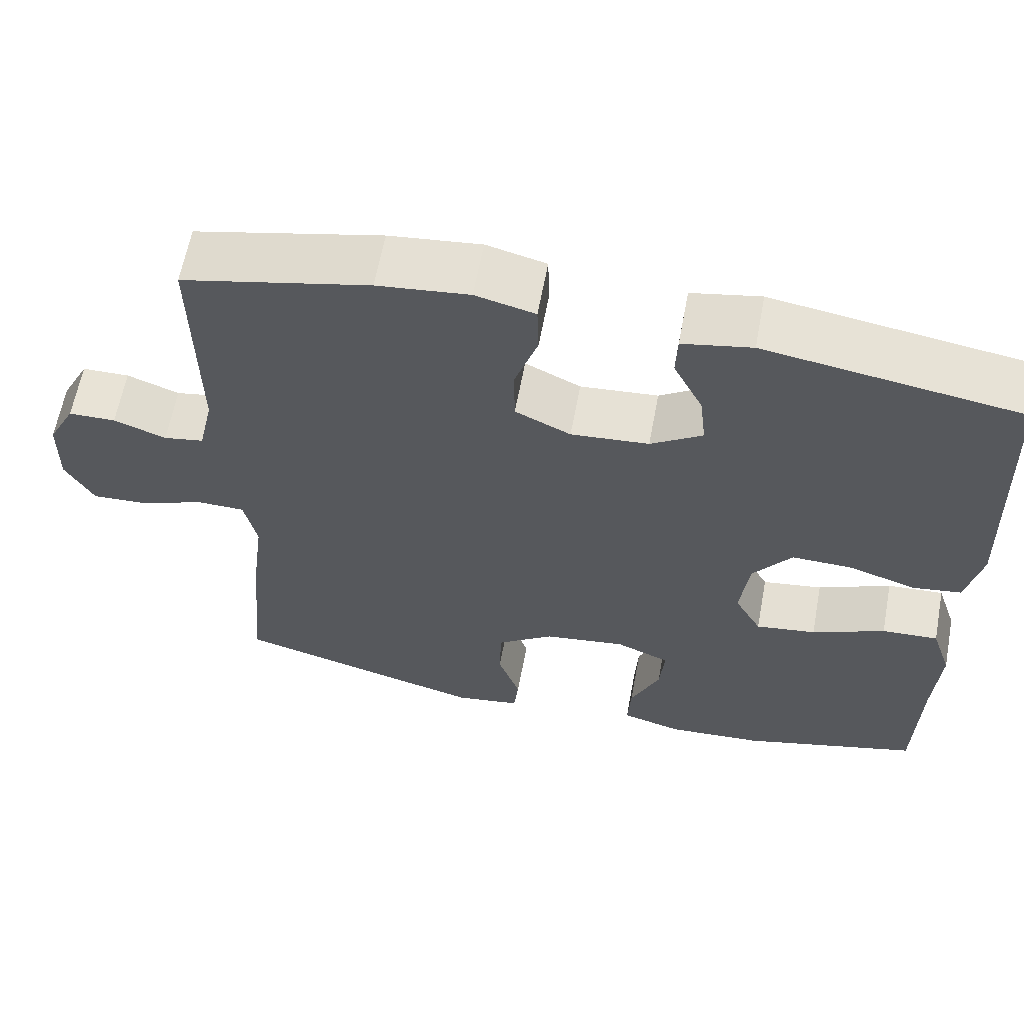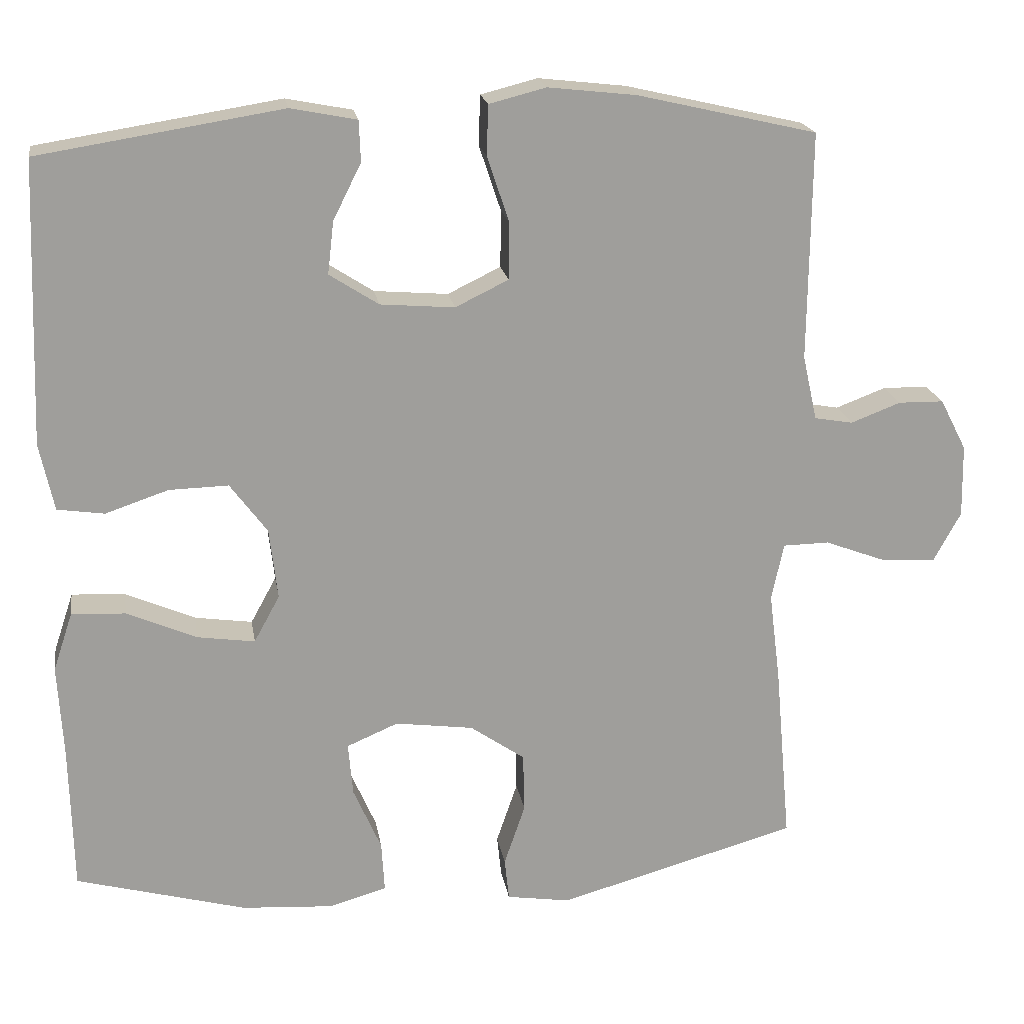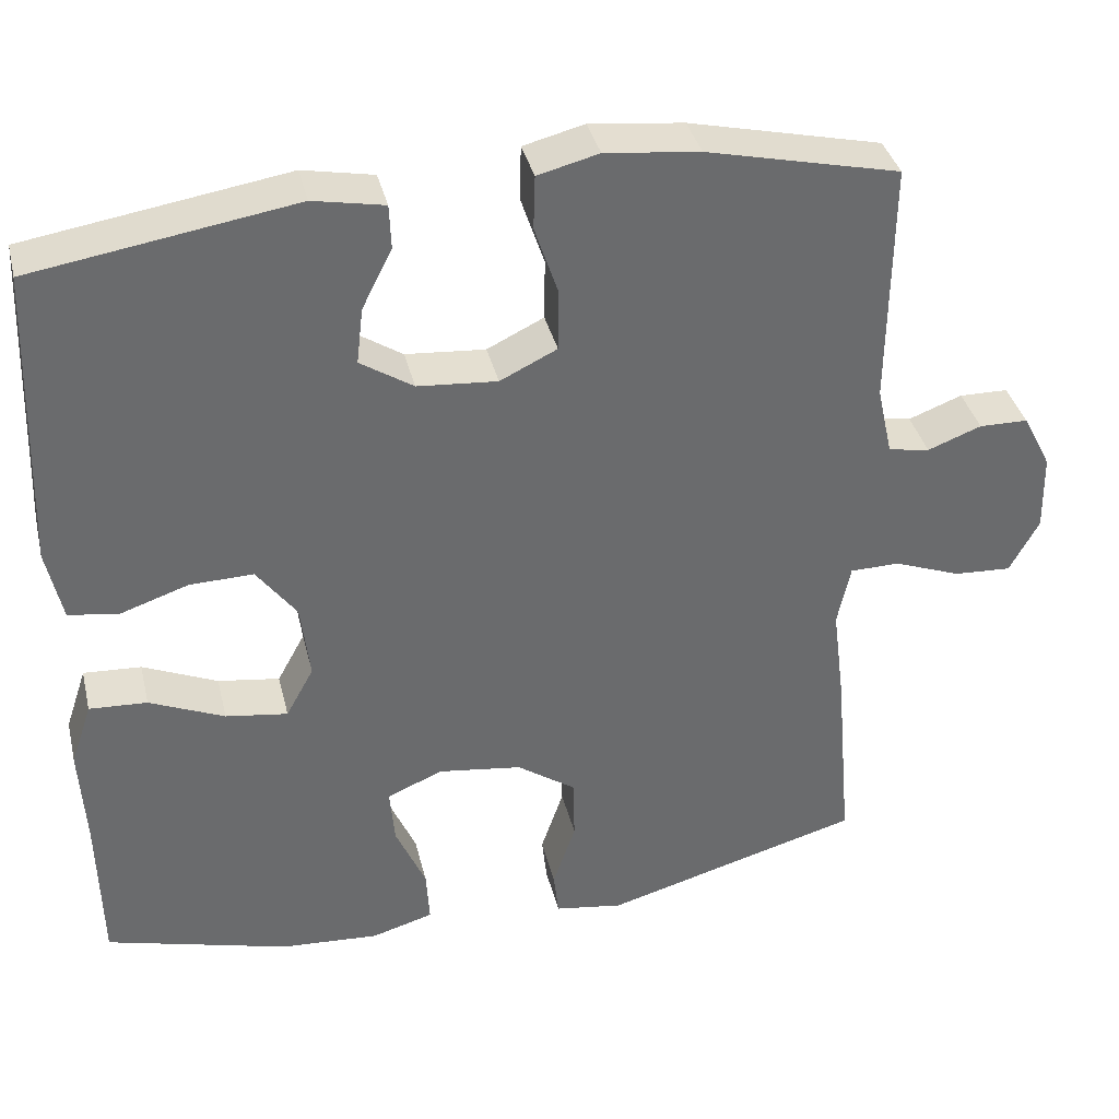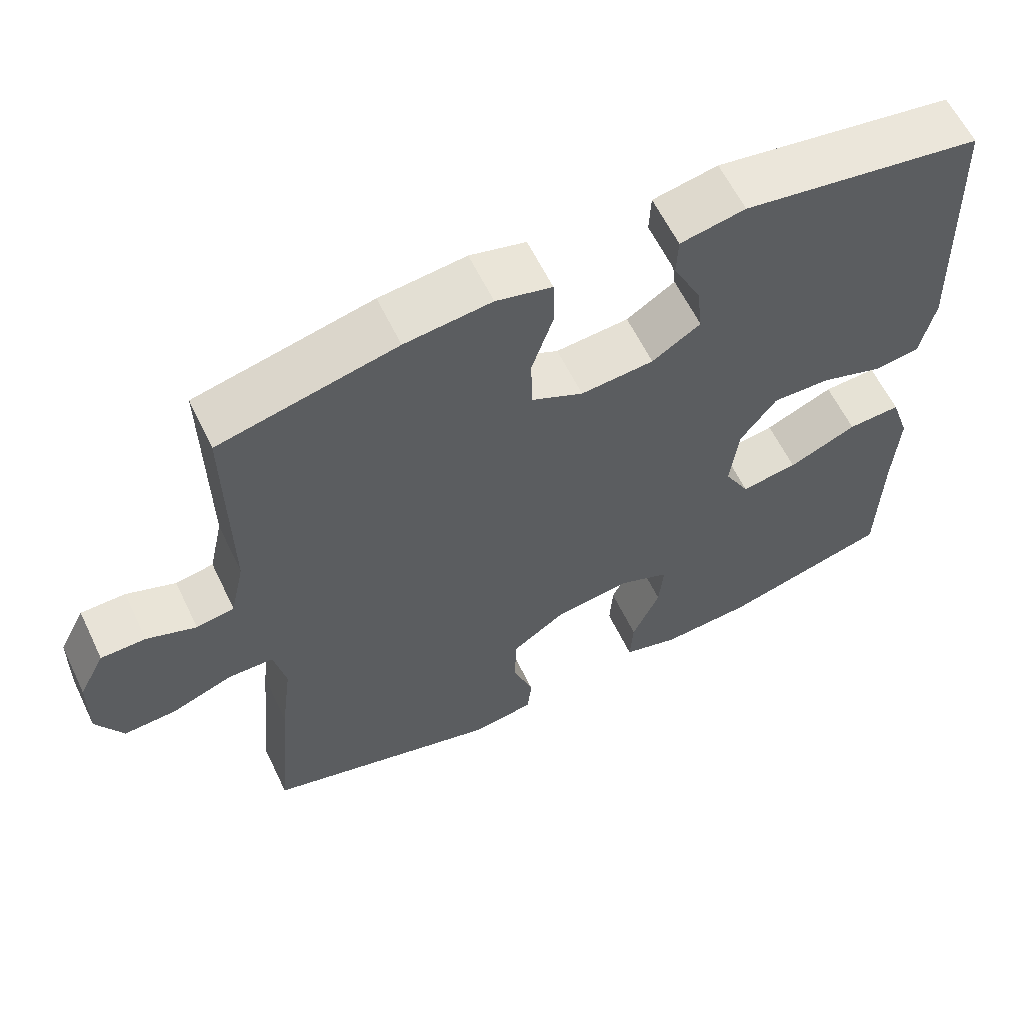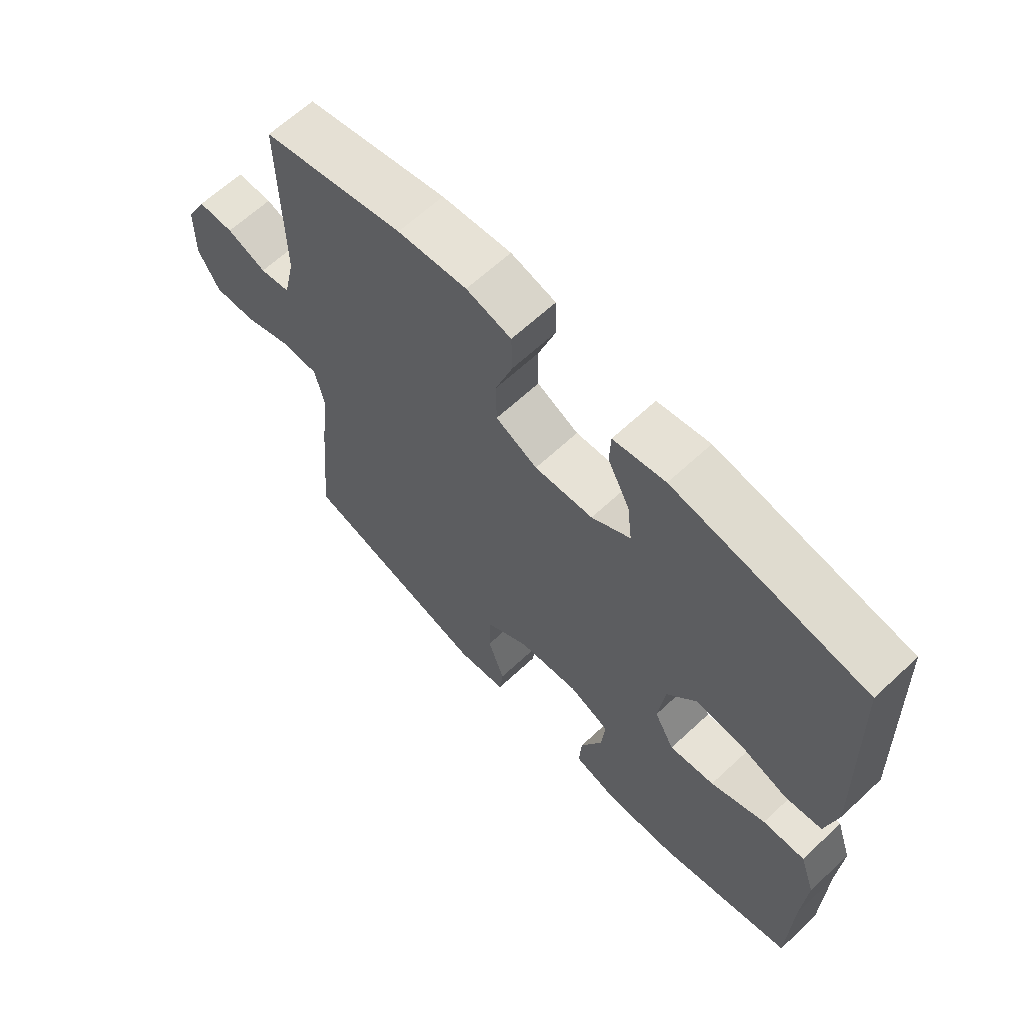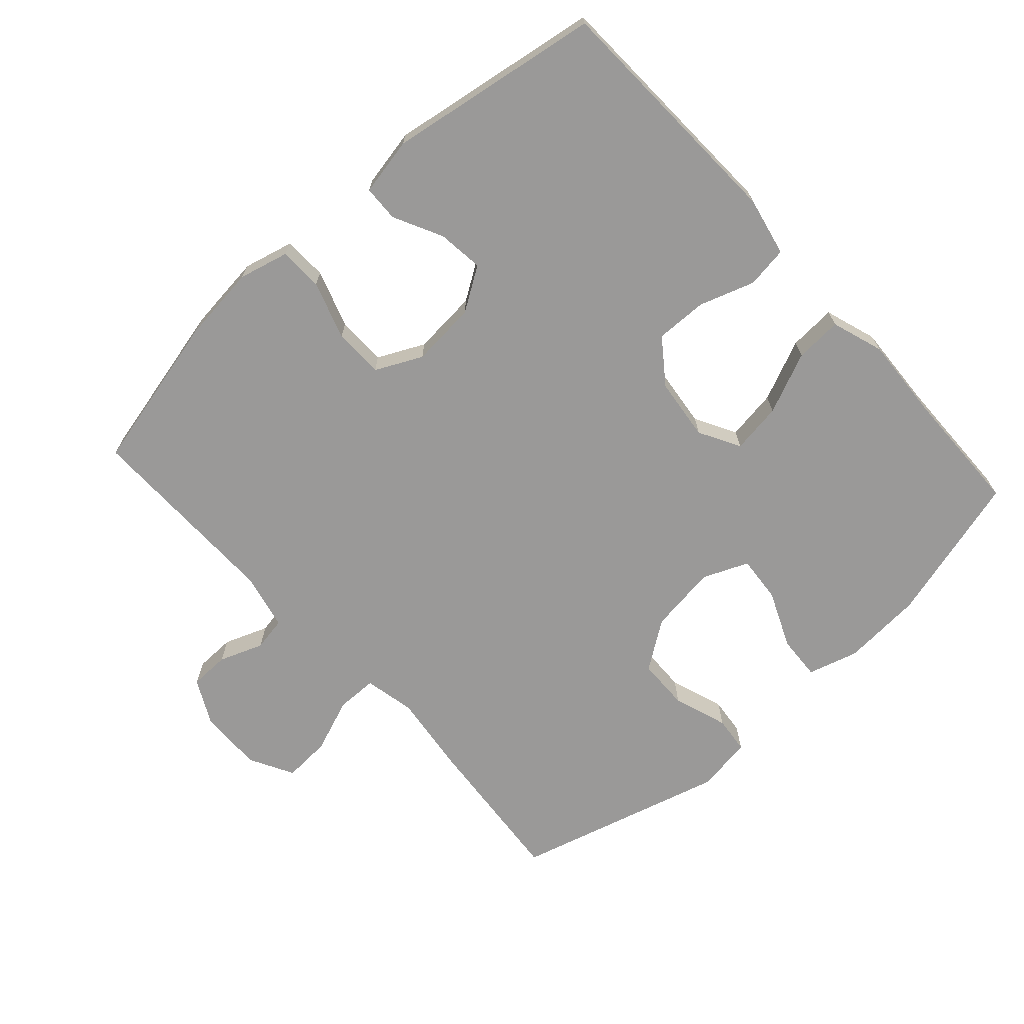
<metadata>
{"format":"obj","ext":"obj","renderer":"f3d","projection":"perspective","resolution":1024,"background":"white","views":[{"elev":62.1,"azim":10.6,"up":"+Z"},{"elev":19.6,"azim":170.9,"up":"+Z"},{"elev":37.1,"azim":166.6,"up":"+Z"},{"elev":60.9,"azim":-25.7,"up":"+Z"},{"elev":64.4,"azim":46.8,"up":"+Z"},{"elev":-69.1,"azim":42.2,"up":"+Y"}]}
</metadata>
<code>
v 0.5 0.07 0.5
v 0.514 0.07 0.128
v 0.495 0.07 0.039
v 0.433 0.07 0.03
v 0.35 0.07 0.058
v 0.272 0.07 0.06
v 0.223 0.07 -0.006
v 0.212 0.07 -0.1
v 0.246 0.07 -0.162
v 0.322 0.07 -0.151
v 0.414 0.07 -0.111
v 0.485 0.07 -0.107
v 0.511 0.07 -0.185
v 0.504 0.07 -0.308
v 0.5 0.07 -0.5
v 0.275 0.07 -0.561
v 0.154 0.07 -0.569
v 0.078 0.07 -0.547
v 0.082 0.07 -0.48
v 0.119 0.07 -0.395
v 0.125 0.07 -0.325
v 0.057 0.07 -0.296
v -0.046 0.07 -0.31
v -0.118 0.07 -0.36
v -0.12 0.07 -0.438
v -0.092 0.07 -0.52
v -0.098 0.07 -0.576
v -0.182 0.07 -0.589
v -0.5 0.07 -0.5
v -0.479 0.07 -0.263
v -0.464 0.07 -0.144
v -0.48 0.07 -0.068
v -0.541 0.07 -0.067
v -0.623 0.07 -0.098
v -0.694 0.07 -0.102
v -0.73 0.07 -0.036
v -0.728 0.07 0.06
v -0.693 0.07 0.128
v -0.633 0.07 0.129
v -0.567 0.07 0.104
v -0.516 0.07 0.113
v -0.497 0.07 0.199
v -0.5 0.07 0.5
v -0.263 0.07 0.555
v -0.147 0.07 0.568
v -0.072 0.07 0.549
v -0.07 0.07 0.483
v -0.099 0.07 0.396
v -0.098 0.07 0.321
v -0.028 0.07 0.287
v 0.07 0.07 0.295
v 0.135 0.07 0.337
v 0.127 0.07 0.406
v 0.09 0.07 0.48
v 0.092 0.07 0.534
v 0.179 0.07 0.551
v 0.5 0 0.5
v 0.514 0 0.128
v 0.495 0 0.039
v 0.433 0 0.03
v 0.35 0 0.058
v 0.272 0 0.06
v 0.223 0 -0.006
v 0.212 0 -0.1
v 0.246 0 -0.162
v 0.322 0 -0.151
v 0.414 0 -0.111
v 0.485 0 -0.107
v 0.511 0 -0.185
v 0.504 0 -0.308
v 0.5 0 -0.5
v 0.275 0 -0.561
v 0.154 0 -0.569
v 0.078 0 -0.547
v 0.082 0 -0.48
v 0.119 0 -0.395
v 0.125 0 -0.325
v 0.057 0 -0.296
v -0.046 0 -0.31
v -0.118 0 -0.36
v -0.12 0 -0.438
v -0.092 0 -0.52
v -0.098 0 -0.576
v -0.182 0 -0.589
v -0.5 0 -0.5
v -0.479 0 -0.263
v -0.464 0 -0.144
v -0.48 0 -0.068
v -0.541 0 -0.067
v -0.623 0 -0.098
v -0.694 0 -0.102
v -0.73 0 -0.036
v -0.728 0 0.06
v -0.693 0 0.128
v -0.633 0 0.129
v -0.567 0 0.104
v -0.516 0 0.113
v -0.497 0 0.199
v -0.5 0 0.5
v -0.263 0 0.555
v -0.147 0 0.568
v -0.072 0 0.549
v -0.07 0 0.483
v -0.099 0 0.396
v -0.098 0 0.321
v -0.028 0 0.287
v 0.07 0 0.295
v 0.135 0 0.337
v 0.127 0 0.406
v 0.09 0 0.48
v 0.092 0 0.534
v 0.179 0 0.551
f 3 4 5
f 2 3 5
f 1 2 5
f 56 1 5
f 55 56 5
f 54 55 5
f 53 54 5
f 52 53 5 6
f 51 52 6 7
f 50 51 7 8
f 49 50 8 9
f 46 47 48
f 45 46 48
f 44 45 48
f 43 44 48
f 42 43 48
f 41 42 48 49
f 38 39 40
f 37 38 40
f 36 37 40
f 35 36 40
f 34 35 40
f 33 34 40
f 32 33 40 41
f 41 49 9
f 32 41 9
f 31 32 9
f 29 30 31
f 28 29 31
f 27 28 31
f 26 27 31
f 25 26 31
f 18 19 20
f 17 18 20
f 16 17 20
f 15 16 20
f 14 15 20
f 14 20 21
f 13 14 21
f 12 13 21
f 11 12 21
f 10 11 21
f 9 10 21 22
f 24 25 31
f 23 24 31
f 9 22 23 31
f 61 60 59
f 61 59 58
f 61 58 57
f 61 57 112
f 61 112 111
f 61 111 110
f 61 110 109
f 62 61 109 108
f 63 62 108 107
f 64 63 107 106
f 65 64 106 105
f 104 103 102
f 104 102 101
f 104 101 100
f 104 100 99
f 104 99 98
f 105 104 98 97
f 96 95 94
f 96 94 93
f 96 93 92
f 96 92 91
f 96 91 90
f 96 90 89
f 97 96 89 88
f 65 105 97
f 65 97 88
f 65 88 87
f 87 86 85
f 87 85 84
f 87 84 83
f 87 83 82
f 87 82 81
f 76 75 74
f 76 74 73
f 76 73 72
f 76 72 71
f 76 71 70
f 77 76 70
f 77 70 69
f 77 69 68
f 77 68 67
f 77 67 66
f 78 77 66 65
f 87 81 80
f 87 80 79
f 87 79 78 65
f 1 57 58 2
f 2 58 59 3
f 3 59 60 4
f 4 60 61 5
f 5 61 62 6
f 6 62 63 7
f 7 63 64 8
f 8 64 65 9
f 9 65 66 10
f 10 66 67 11
f 11 67 68 12
f 12 68 69 13
f 13 69 70 14
f 14 70 71 15
f 15 71 72 16
f 16 72 73 17
f 17 73 74 18
f 18 74 75 19
f 19 75 76 20
f 20 76 77 21
f 21 77 78 22
f 22 78 79 23
f 23 79 80 24
f 24 80 81 25
f 25 81 82 26
f 26 82 83 27
f 27 83 84 28
f 28 84 85 29
f 29 85 86 30
f 30 86 87 31
f 31 87 88 32
f 32 88 89 33
f 33 89 90 34
f 34 90 91 35
f 35 91 92 36
f 36 92 93 37
f 37 93 94 38
f 38 94 95 39
f 39 95 96 40
f 40 96 97 41
f 41 97 98 42
f 42 98 99 43
f 43 99 100 44
f 44 100 101 45
f 45 101 102 46
f 46 102 103 47
f 47 103 104 48
f 48 104 105 49
f 49 105 106 50
f 50 106 107 51
f 51 107 108 52
f 52 108 109 53
f 53 109 110 54
f 54 110 111 55
f 55 111 112 56
f 56 112 57 1

</code>
